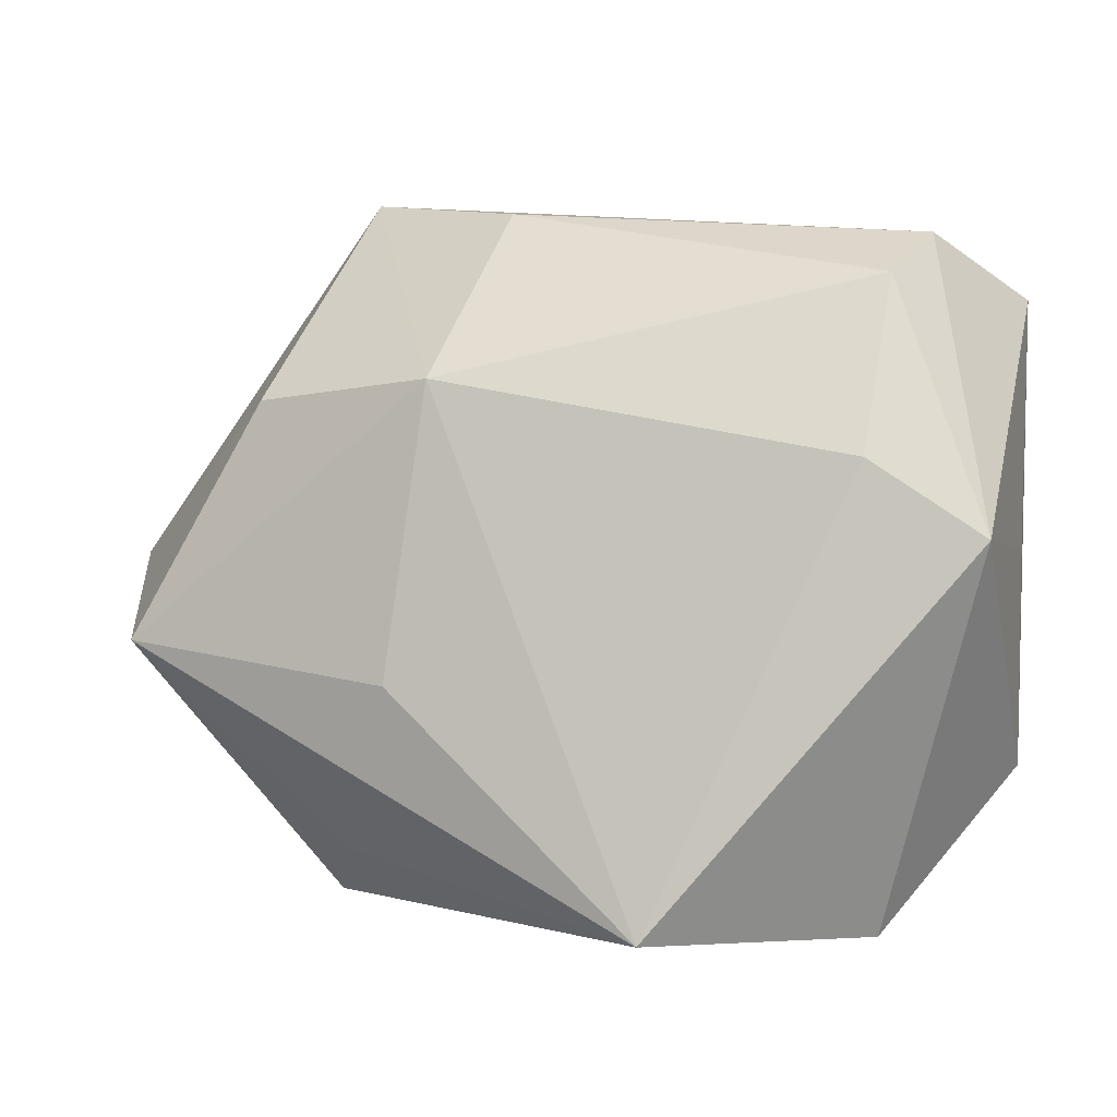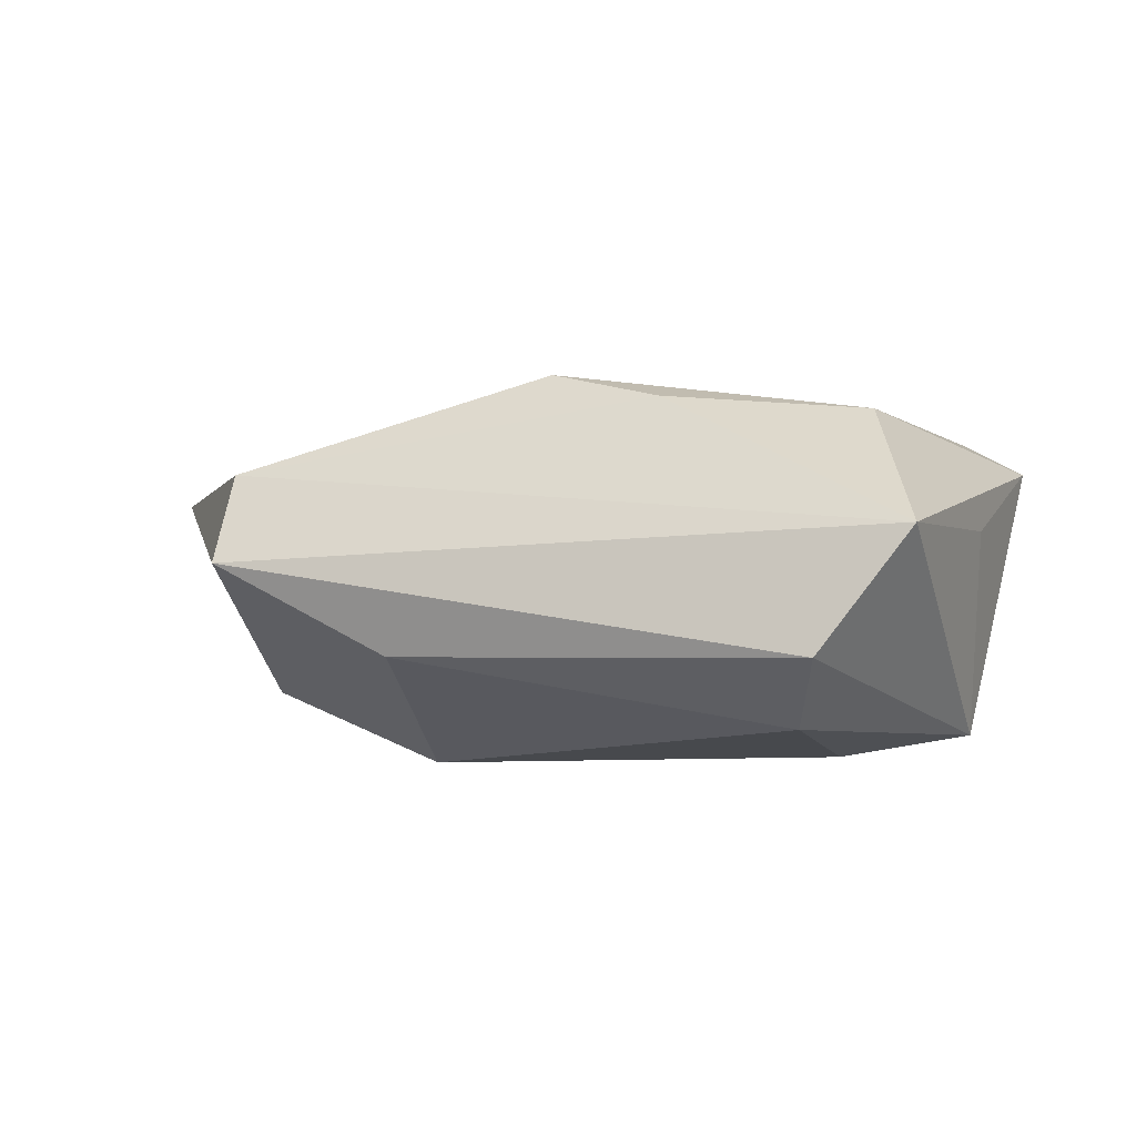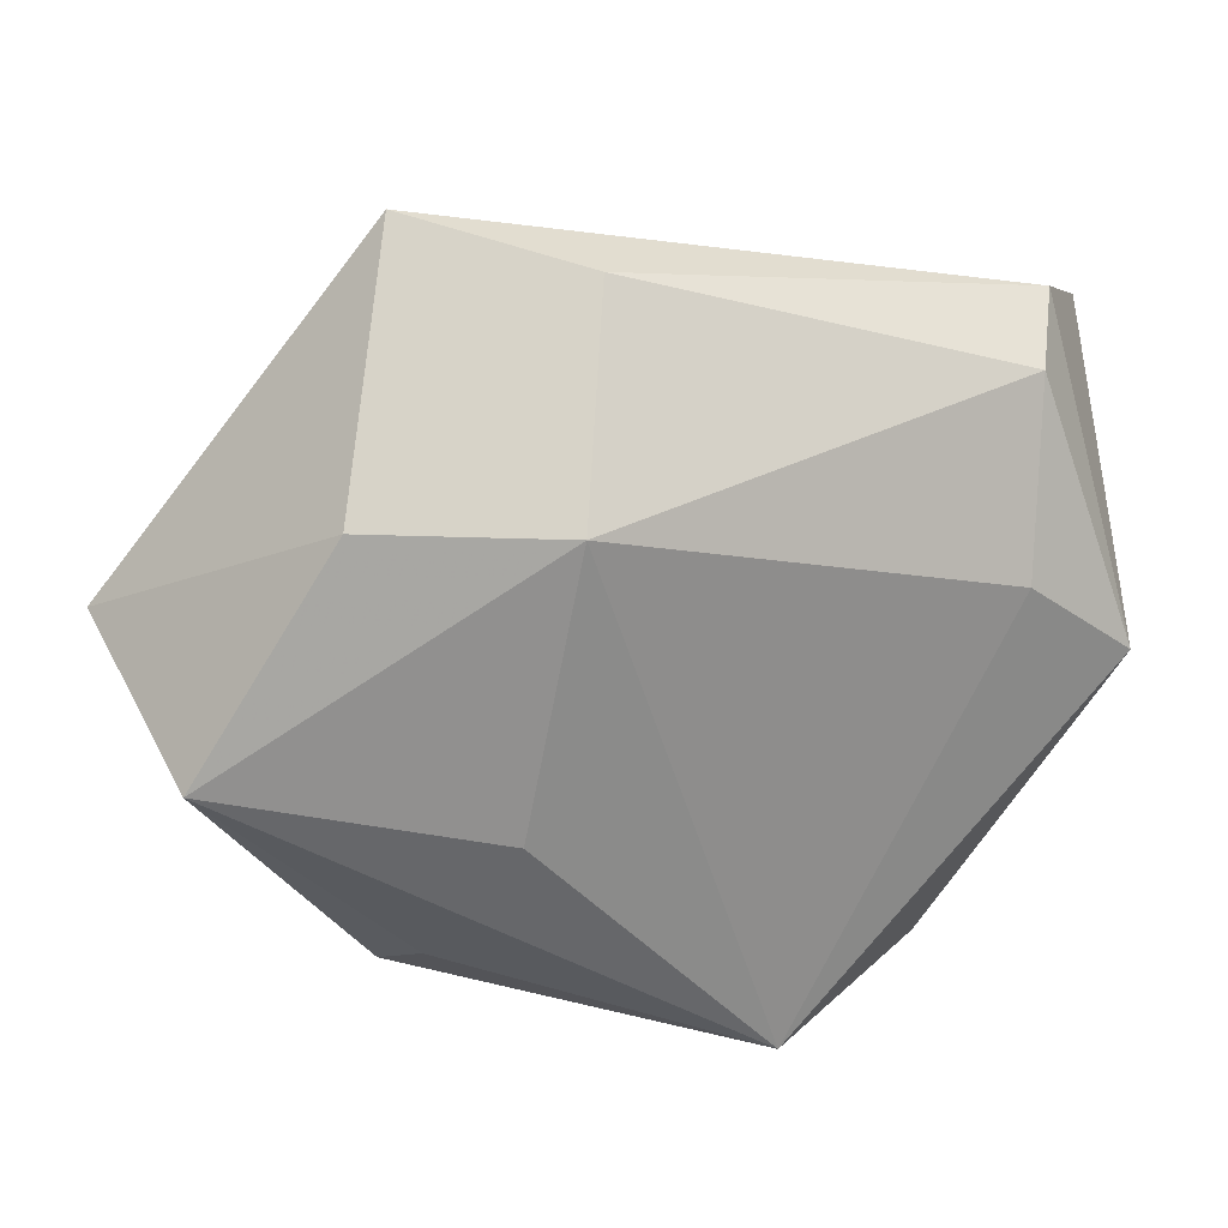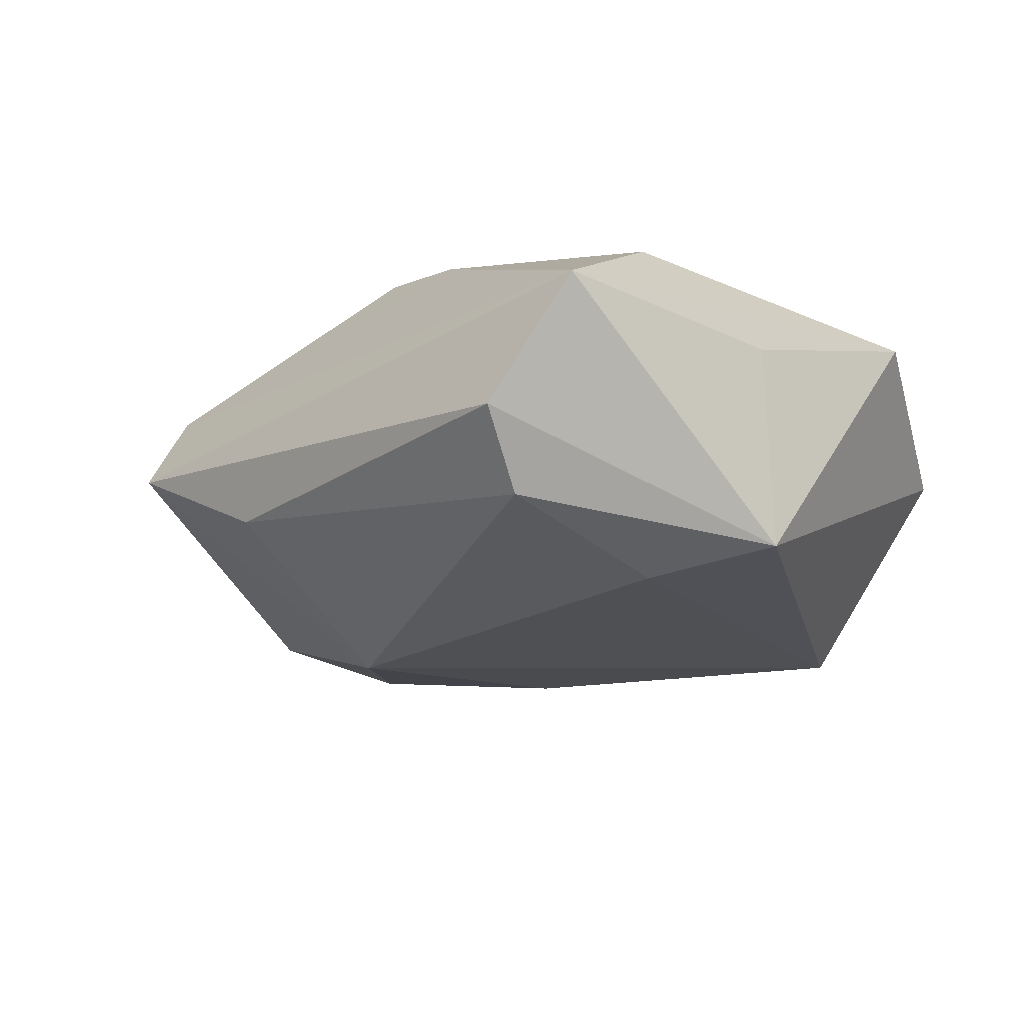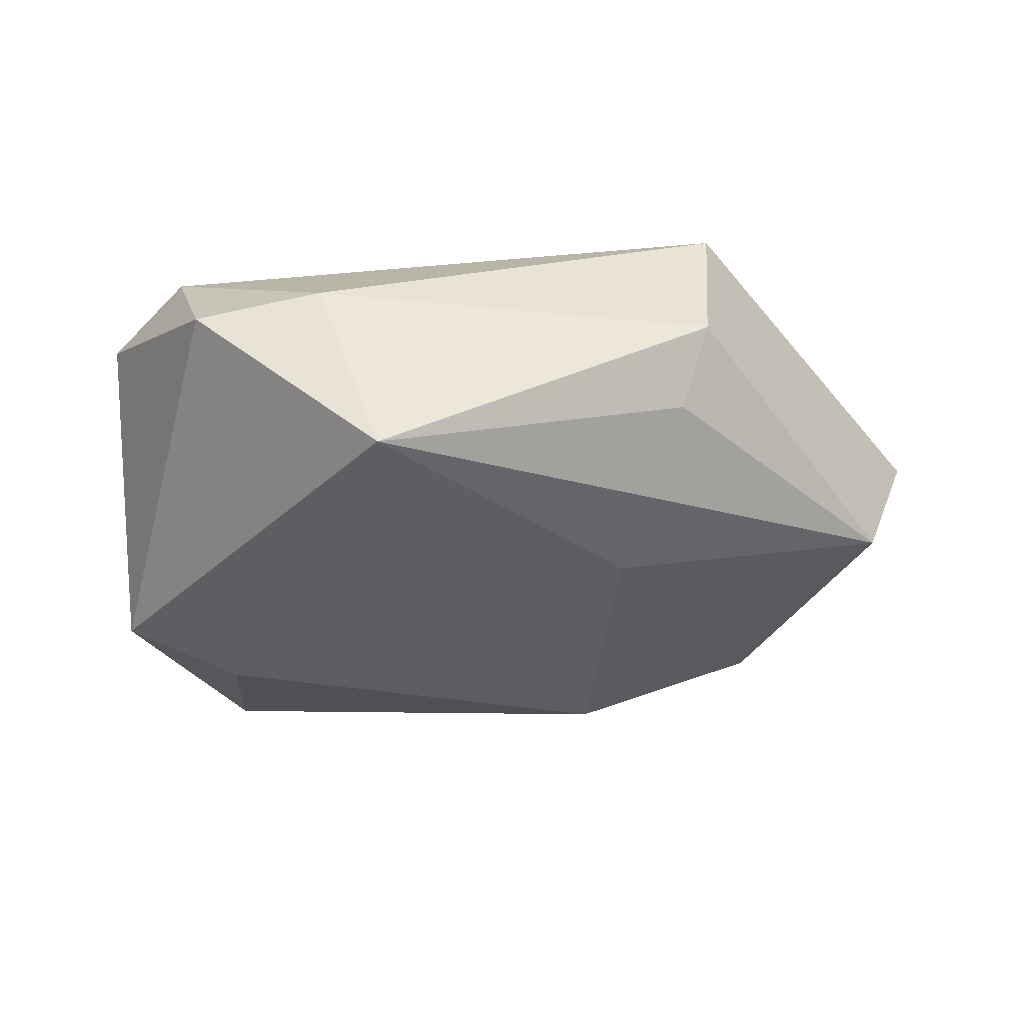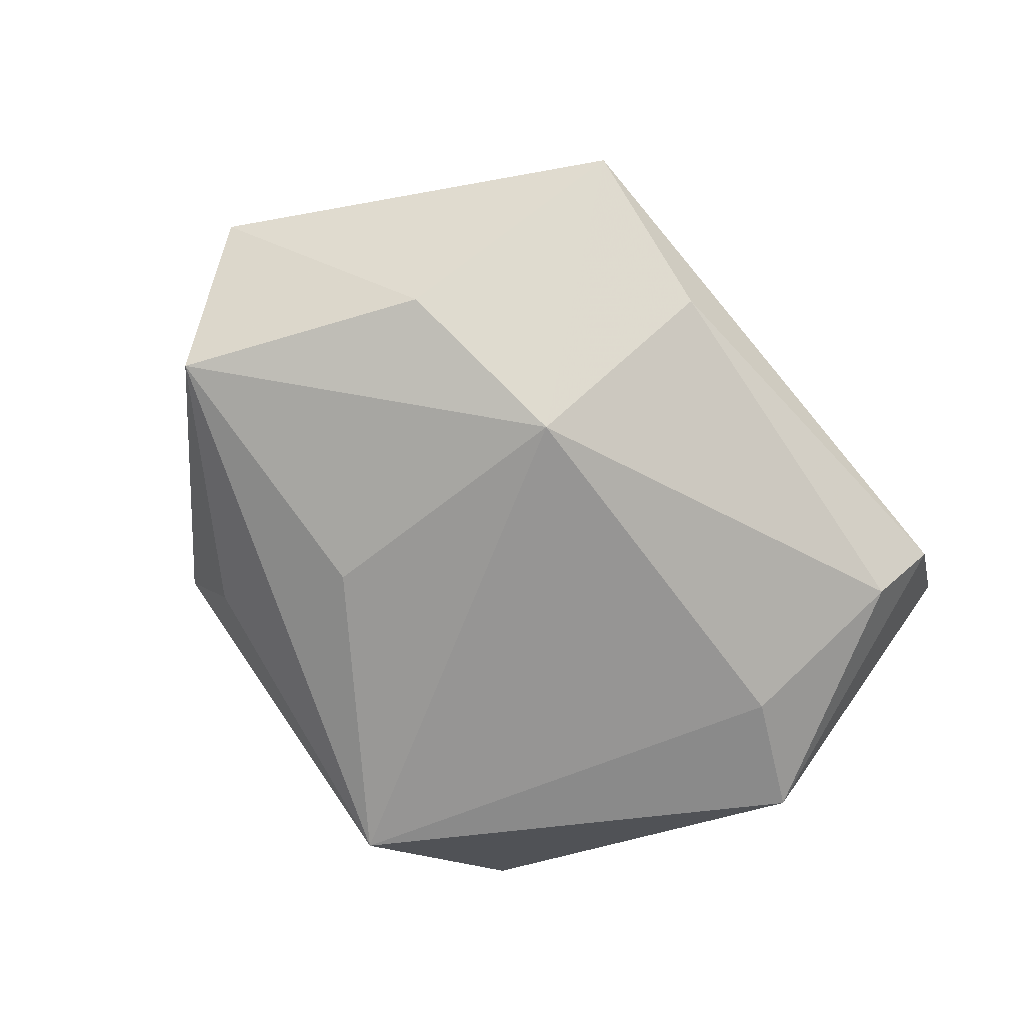
<metadata>
{"format":"obj","ext":"obj","renderer":"f3d","projection":"perspective","resolution":1024,"background":"white","views":[{"elev":-8.1,"azim":-166.0,"up":"+Y"},{"elev":2.6,"azim":-154.1,"up":"+Z"},{"elev":21.1,"azim":164.2,"up":"+Y"},{"elev":-19.5,"azim":-124.6,"up":"+Z"},{"elev":-32.9,"azim":3.4,"up":"+Z"},{"elev":-71.6,"azim":138.8,"up":"+Z"}]}
</metadata>
<code>
v -0.02863 -0.03948 0.001123
v 0.01953 -0.01393 -0.01871
v 0.03115 -0.02903 0.01841
v -0.03669 0.03368 -0.006824
v 0.02692 0.04328 0.001585
v -0.01678 0.02569 0.01912
v 0.01411 0.01748 -0.02186
v 0.05037 -0.00762 -0.01231
v 0.02732 0.03818 0.01082
v 0.05651 0.005011 0.006558
v -0.03307 0.02763 -0.01467
v -0.03053 0.007645 -0.01986
v 0.03032 -0.03429 0.001317
v 0.008608 0.03839 -0.00806
v -0.01432 -0.04002 0.003891
v 0.0349 0.01765 -0.01477
v -0.0429 -0.02119 0.01068
v -0.01183 -0.02402 0.01955
v -0.03342 -0.02962 0.01421
v -0.0456 0.02898 0.006413
v -0.04428 0.001456 0.004715
v 0.02719 -0.03004 -0.006934
v -0.0426 -0.0008201 -0.01776
v -0.03531 0.01118 0.01793
v -0.004667 0.02611 0.02144
v -0.006815 -0.04039 -0.01756
f 14 4 5
f 5 7 14
f 4 23 20
f 5 4 20
f 18 3 25
f 25 24 18
f 25 3 9
f 3 10 9
f 9 10 5
f 5 20 9
f 4 14 11
f 11 14 7
f 7 12 11
f 11 23 4
f 11 12 23
f 6 24 25
f 6 20 24
f 25 9 6
f 6 9 20
f 17 23 1
f 24 20 17
f 23 12 26
f 26 12 7
f 1 23 26
f 26 15 1
f 16 7 5
f 5 10 16
f 19 18 24
f 24 17 19
f 19 17 1
f 1 15 19
f 3 18 19
f 19 15 3
f 21 20 23
f 23 17 21
f 21 17 20
f 7 16 8
f 8 16 10
f 3 15 13
f 15 26 13
f 13 10 3
f 13 8 10
f 2 26 7
f 7 8 2
f 2 8 26
f 26 8 22
f 22 13 26
f 8 13 22

</code>
